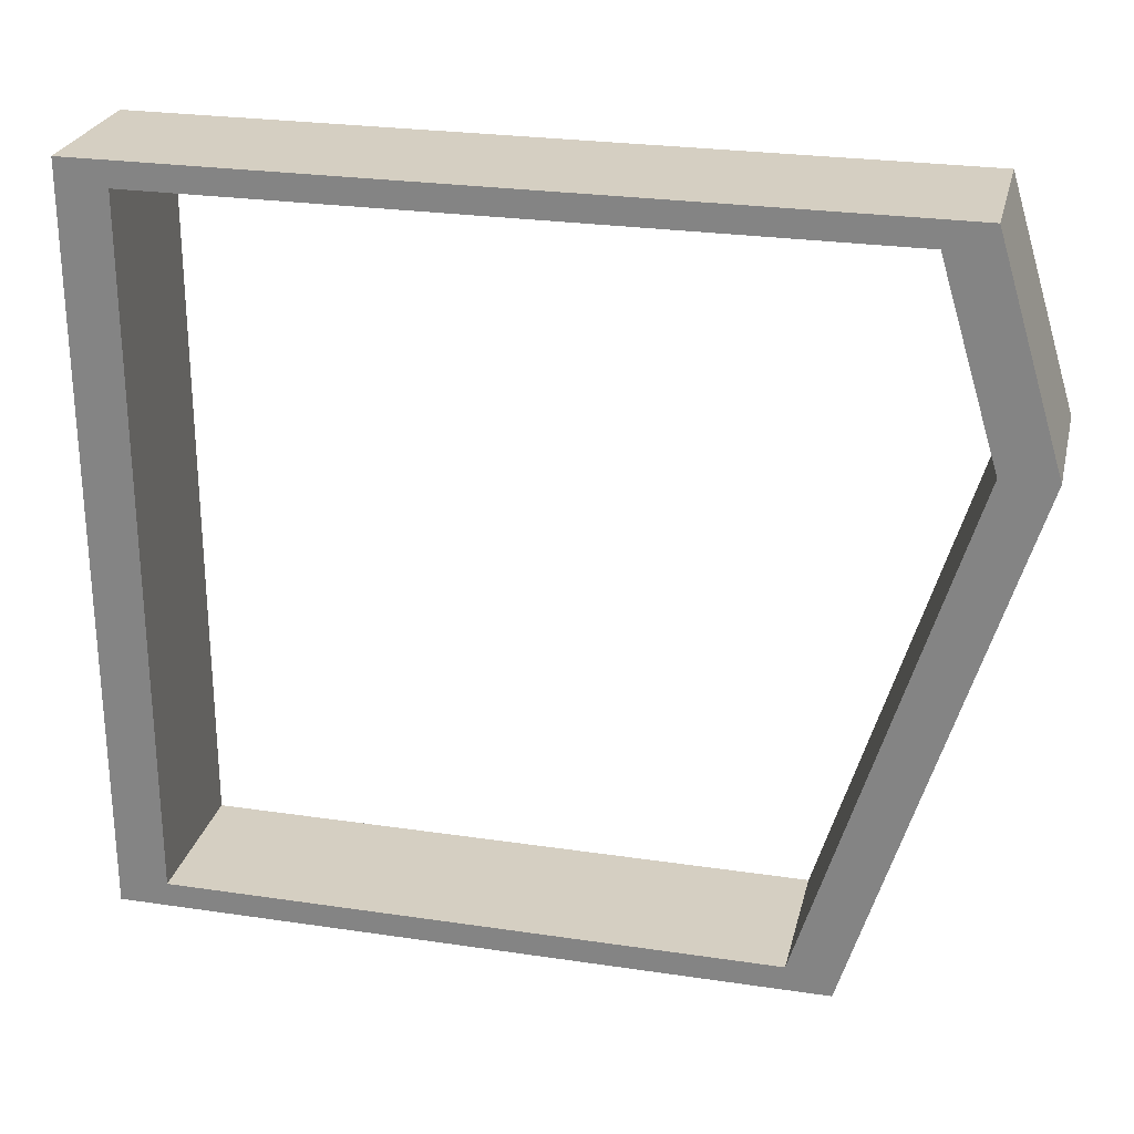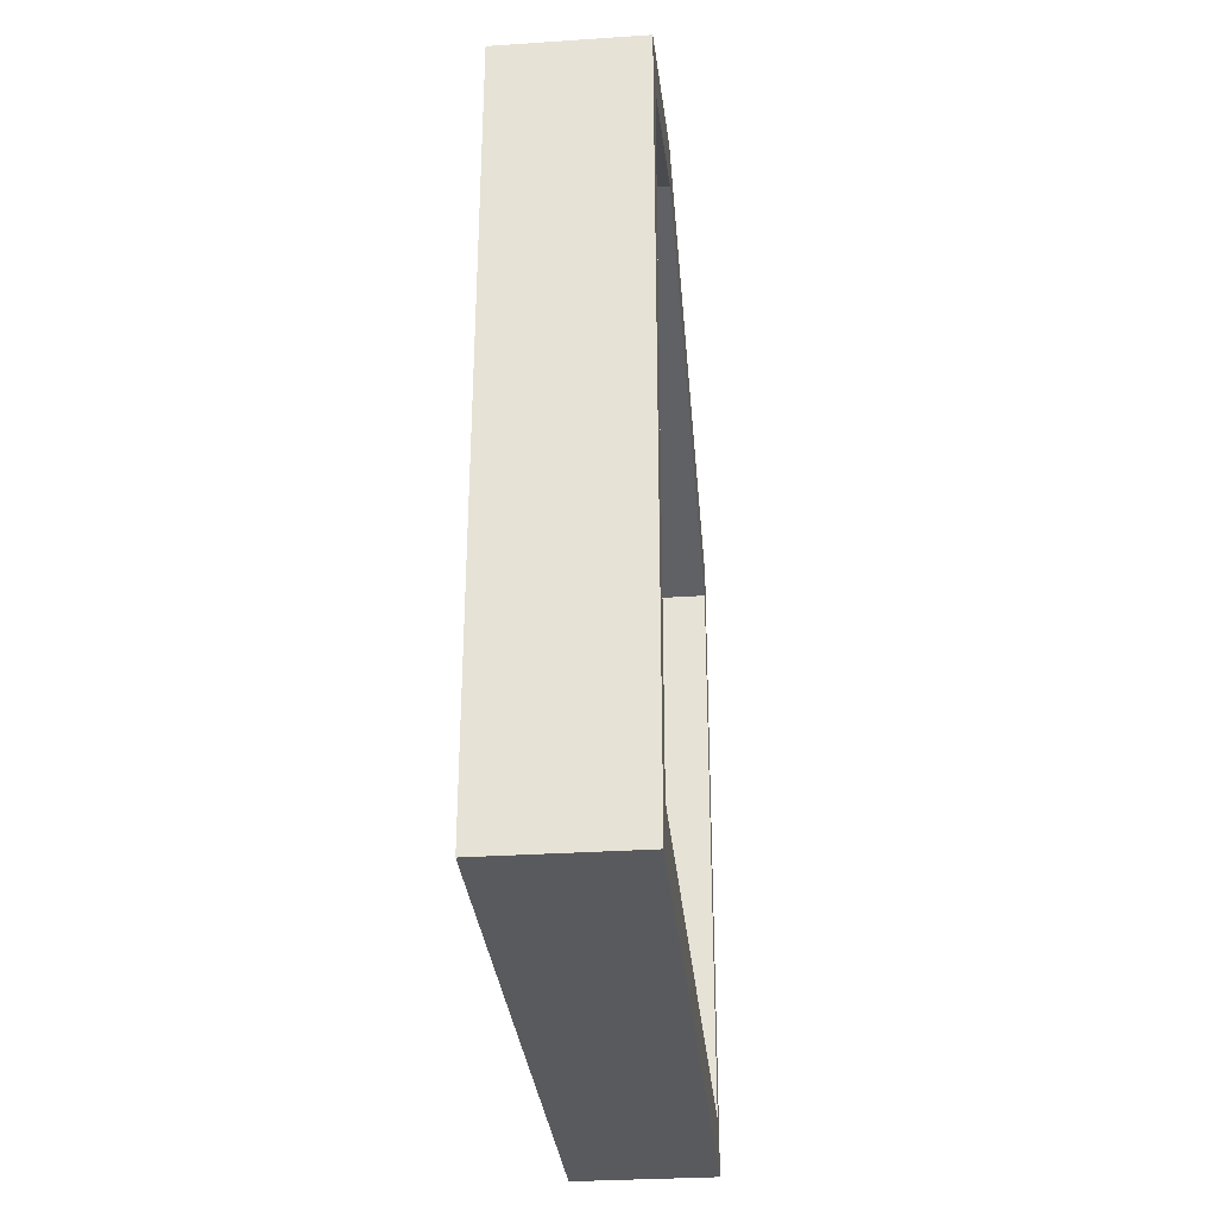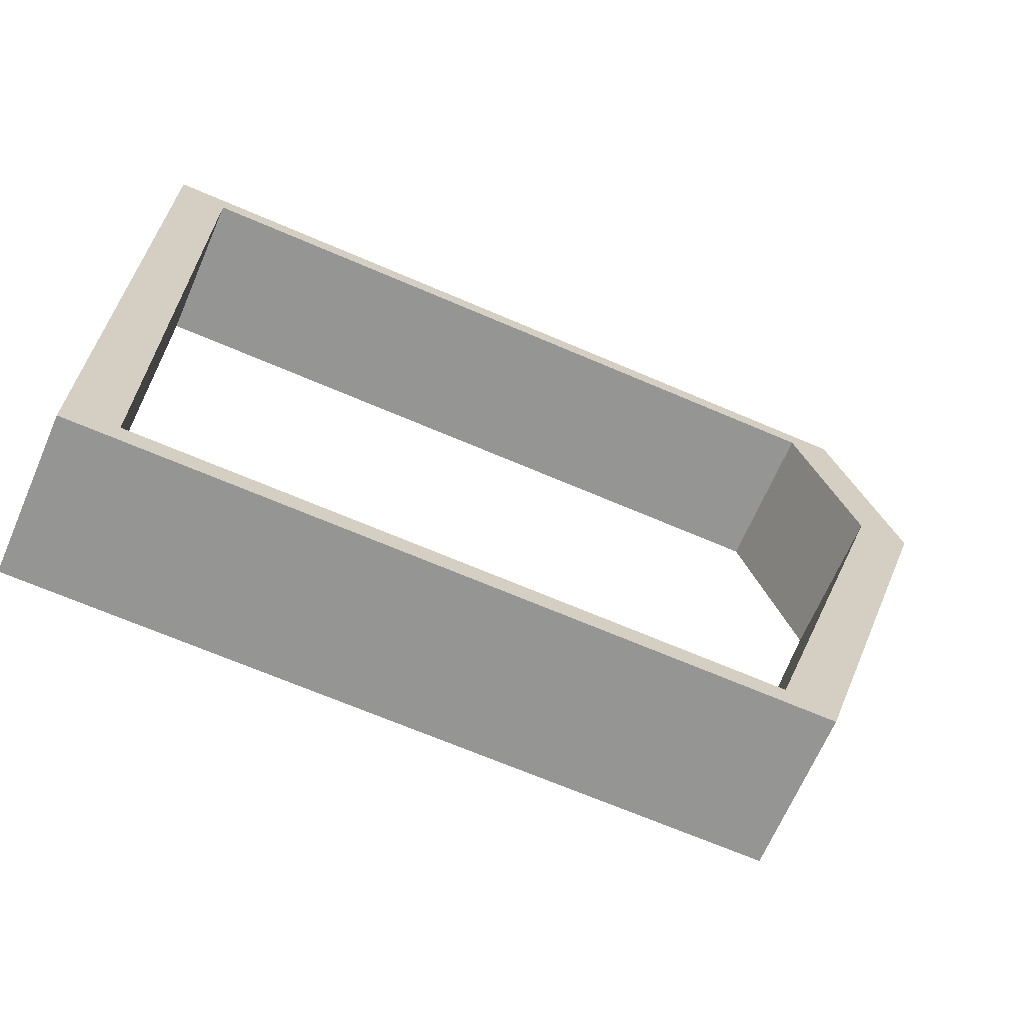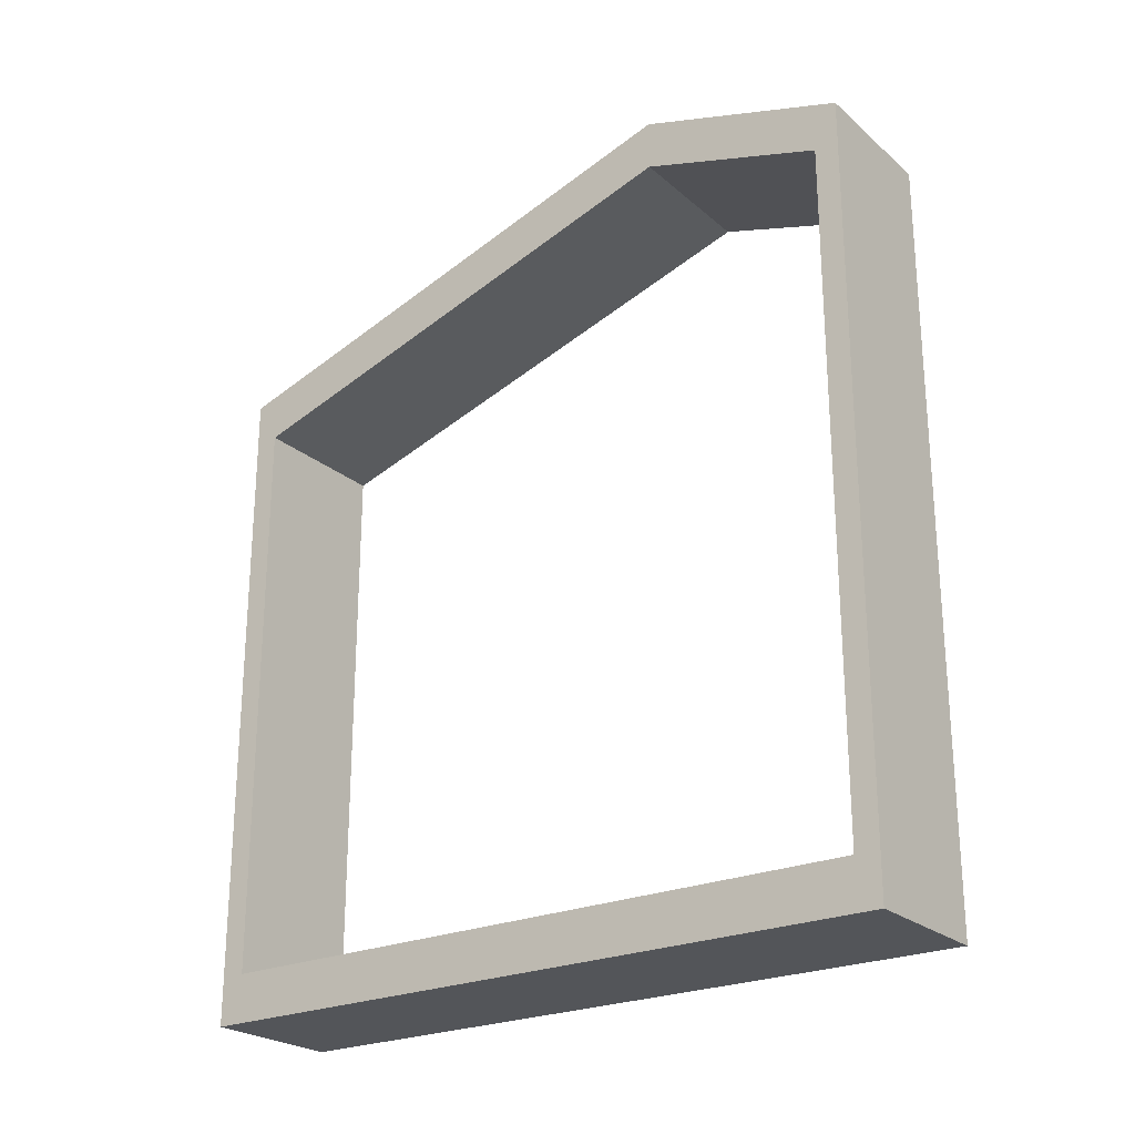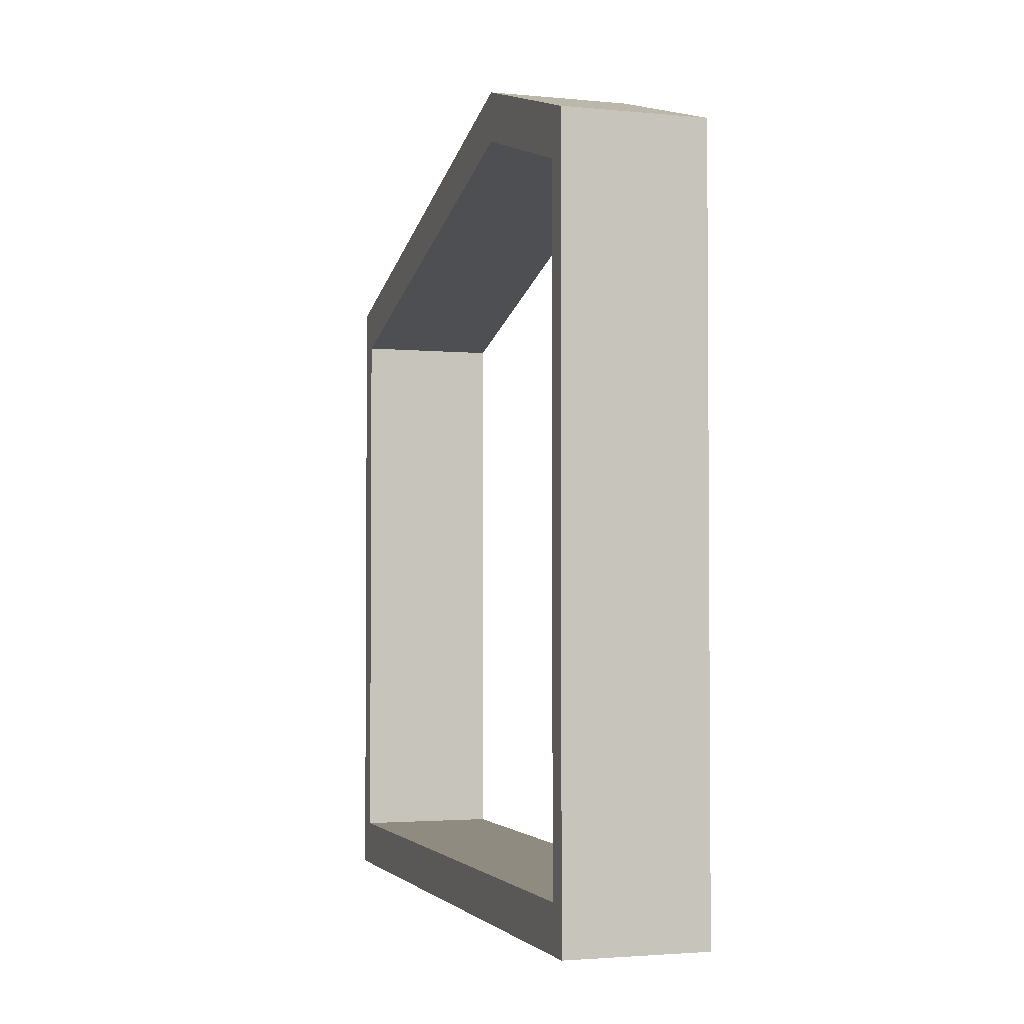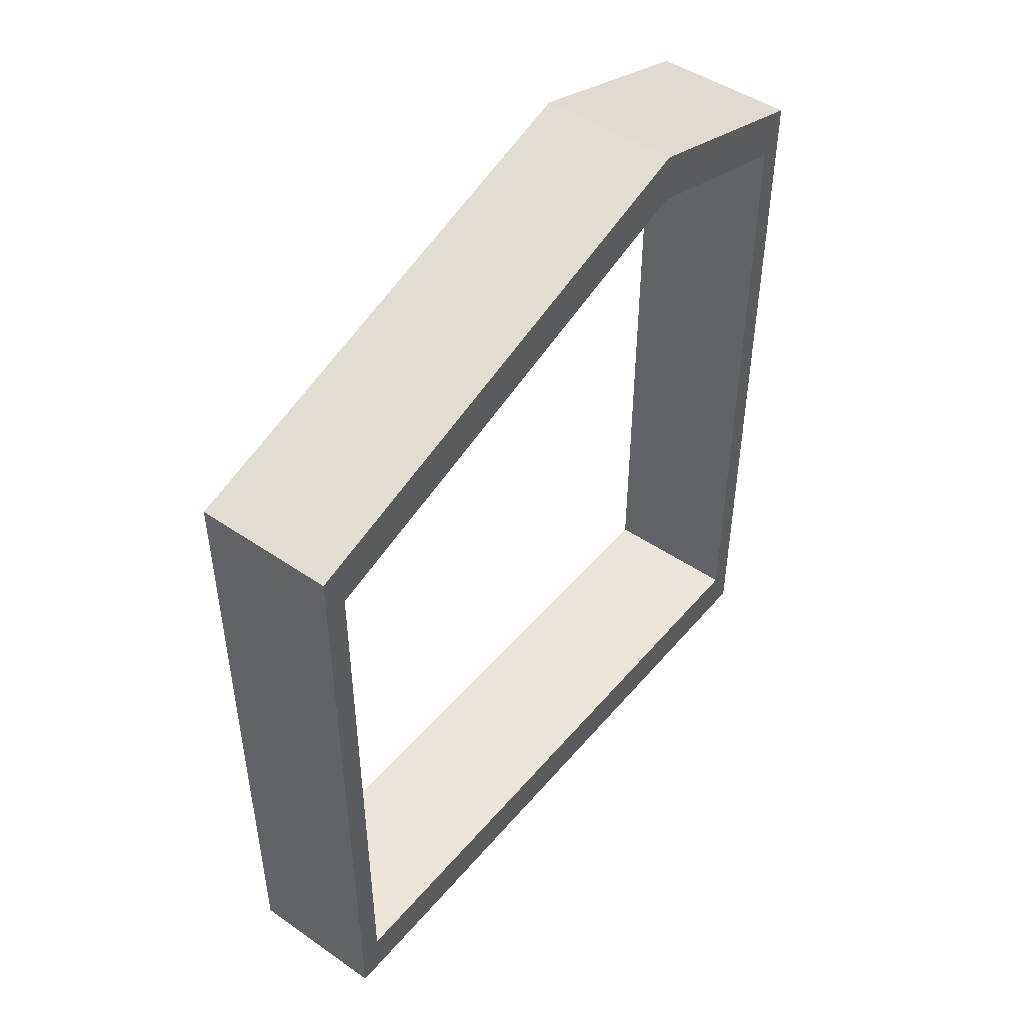
<metadata>
{"format":"obj","ext":"obj","renderer":"f3d","projection":"perspective","resolution":1024,"background":"white","views":[{"elev":25.9,"azim":103.3,"up":"+Z"},{"elev":-31.3,"azim":5.4,"up":"+Y"},{"elev":-67.4,"azim":66.6,"up":"+Z"},{"elev":-24.2,"azim":-53.9,"up":"+Y"},{"elev":-2.6,"azim":-18.2,"up":"+Y"},{"elev":47.1,"azim":-142.1,"up":"+Y"}]}
</metadata>
<code>
o 3D_4.1_SIM
v 0.3 0.2 1.4
v 0.3 0.2 -1.4
v -0.3 0.2 1.4
v -0.3 0.2 -1.4
v 0.3 2.626 -1.4
v -0.3 2.626 -1.4
v 0.3 3.248 0.6329
v -0.3 3.248 0.6329
v 0.3 3.013 1.4
v -0.3 3.013 1.4
v -0.3 2.805 -1.5
v -0.3 3.457 0.6329
v 0.3 2.805 -1.5
v 0.3 3.457 0.6329
v -0.3 3.192 1.5
v 0.3 3.192 1.5
v -0.3 0 1.5
v 0.3 0 1.5
v -0.3 0 -1.5
v 0.3 0 -1.5
f 1 2 3
f 3 2 4
f 2 5 4
f 4 5 6
f 5 7 6
f 6 7 8
f 7 9 8
f 8 9 10
f 9 1 10
f 10 1 3
f 11 12 13
f 13 12 14
f 12 15 14
f 14 15 16
f 15 17 16
f 16 17 18
f 17 19 18
f 18 19 20
f 19 11 20
f 20 11 13
f 8 12 6
f 6 12 11
f 6 11 4
f 4 11 19
f 4 19 17
f 8 10 12
f 12 10 15
f 15 10 3
f 15 3 17
f 17 3 4
f 9 7 14
f 14 7 5
f 14 5 13
f 13 5 2
f 13 2 20
f 20 2 18
f 18 2 1
f 18 1 16
f 16 1 9
f 16 9 14

</code>
